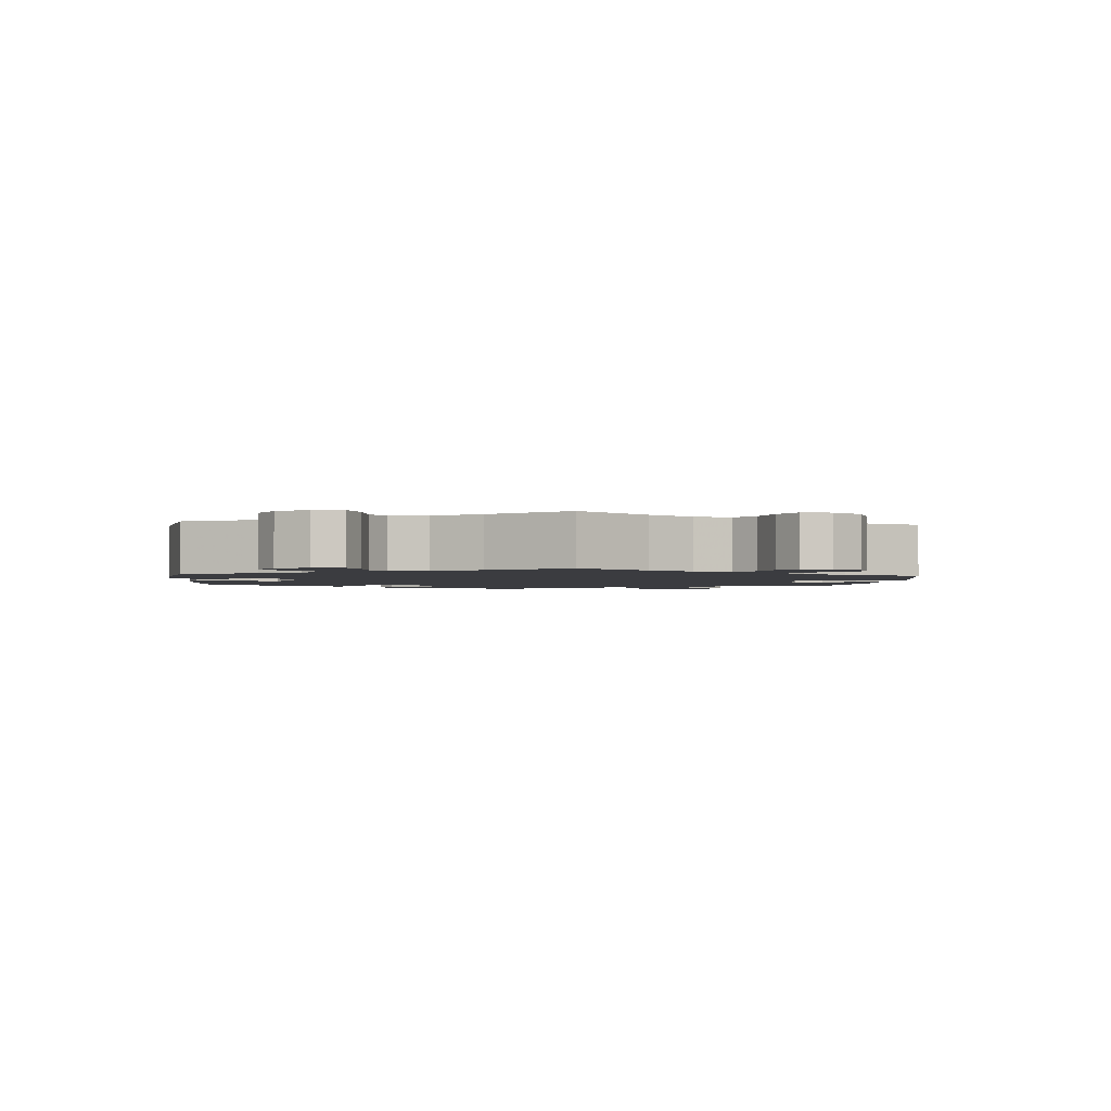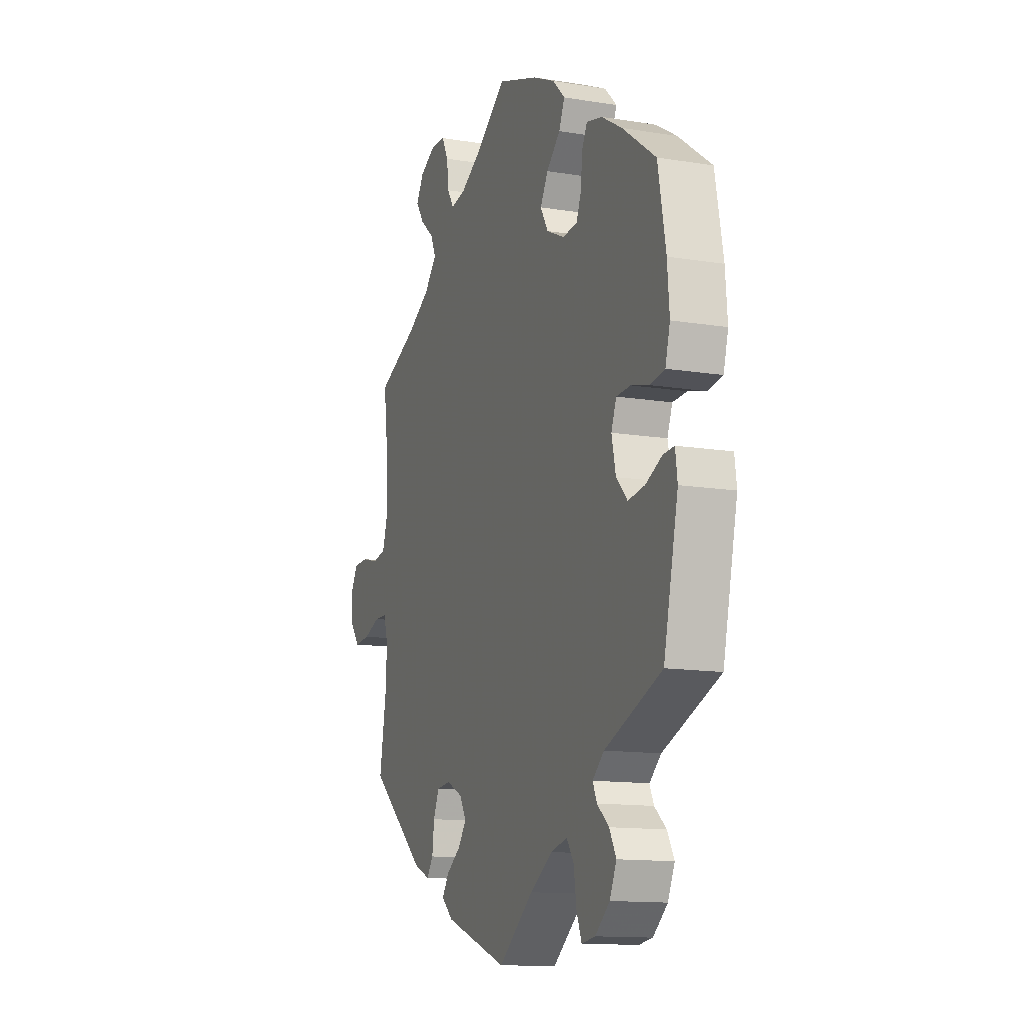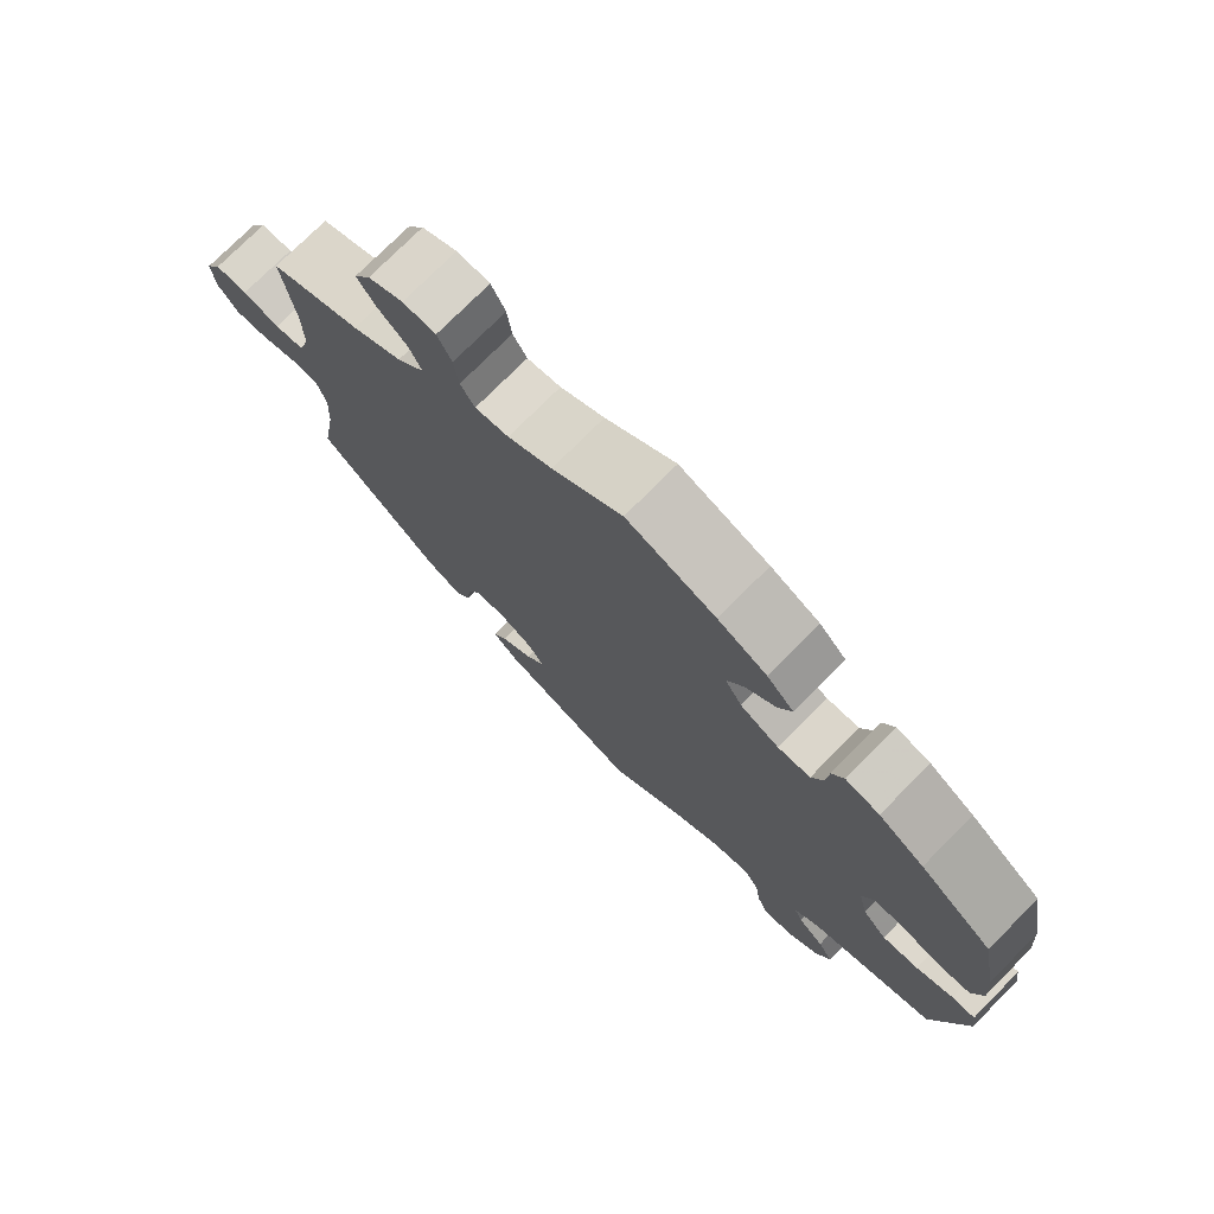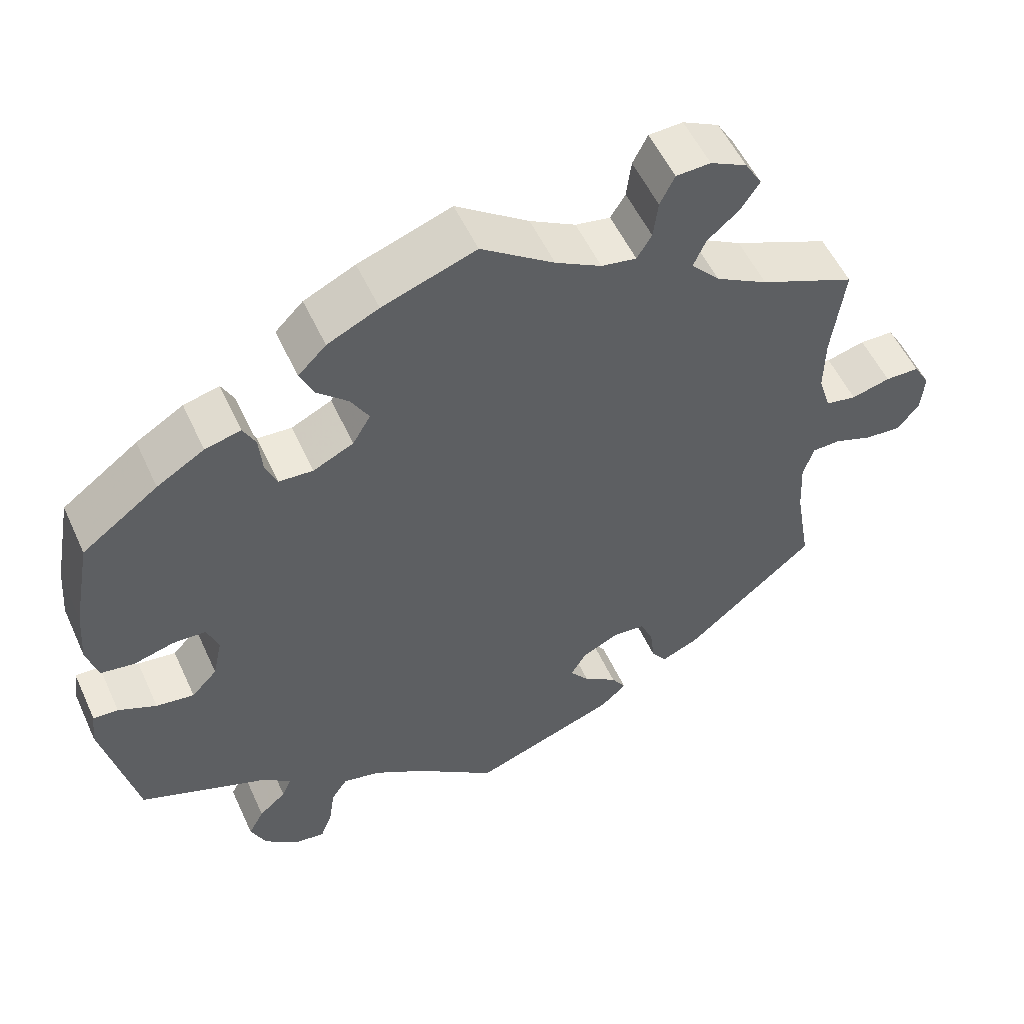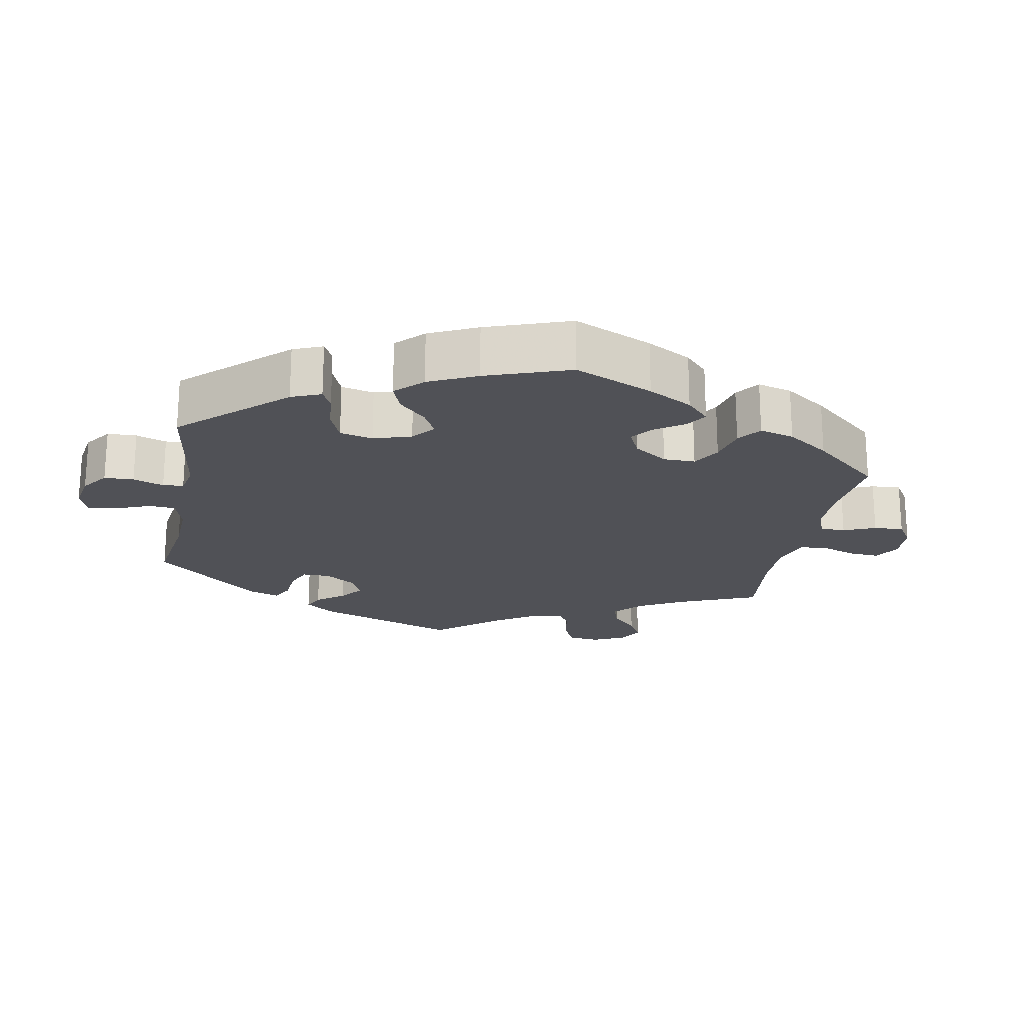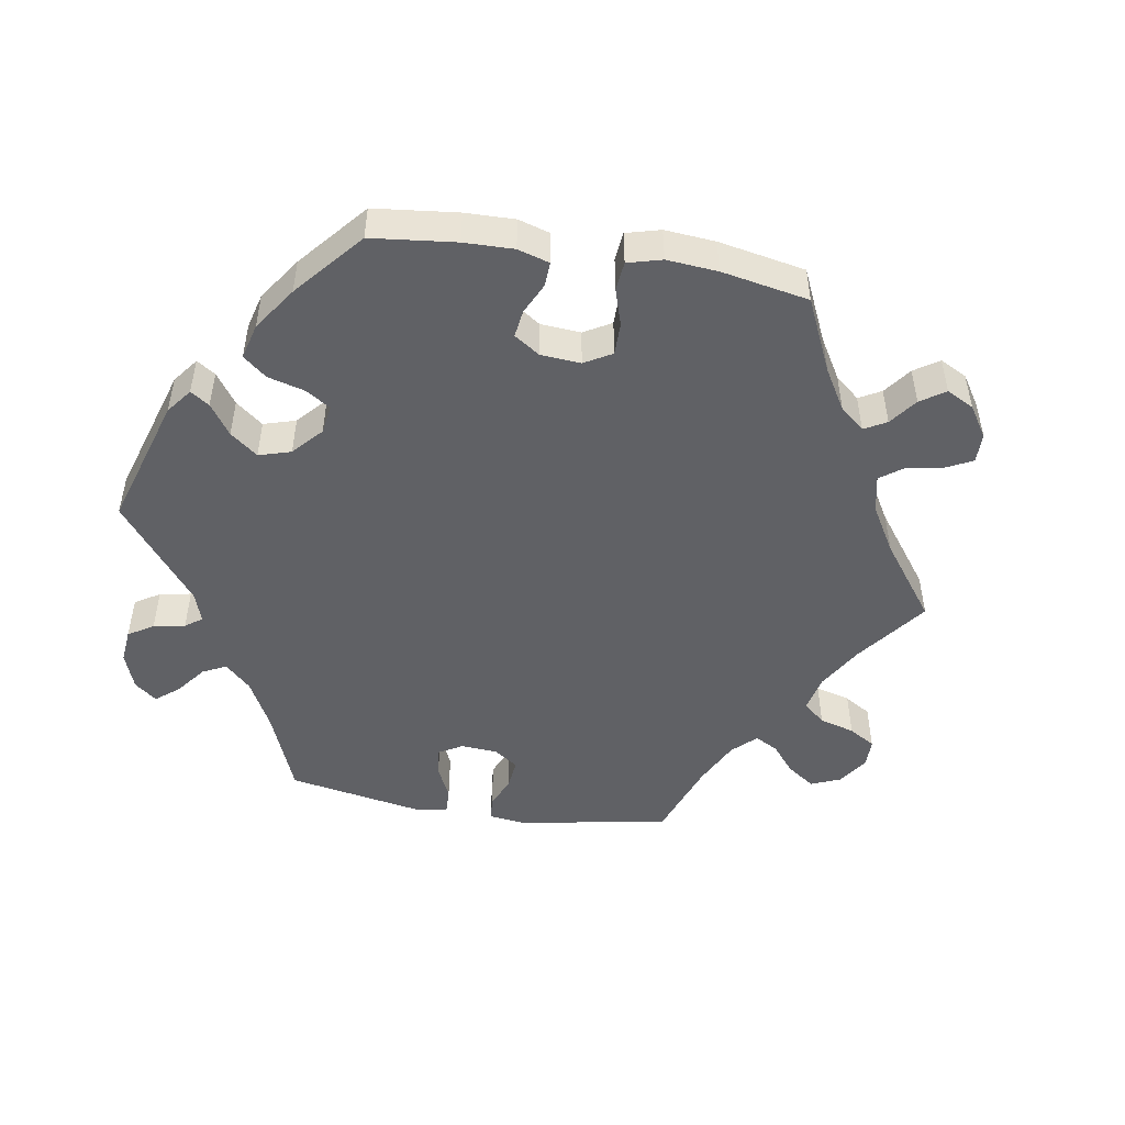
<metadata>
{"format":"obj","ext":"obj","renderer":"f3d","projection":"perspective","resolution":1024,"background":"white","views":[{"elev":-2.1,"azim":54.7,"up":"+Y"},{"elev":-13.1,"azim":-110.5,"up":"+Z"},{"elev":75.4,"azim":-135.2,"up":"+Z"},{"elev":54.2,"azim":-24.4,"up":"+Z"},{"elev":-20.5,"azim":-70.7,"up":"+Y"},{"elev":-49.1,"azim":-39.4,"up":"+Y"}]}
</metadata>
<code>
v -0.402 0.07 0.361
v -0.341 0.07 0.398
v -0.295 0.07 0.409
v -0.279 0.07 0.378
v -0.275 0.07 0.329
v -0.26 0.07 0.292
v -0.216 0.07 0.289
v -0.164 0.07 0.314
v -0.141 0.07 0.353
v -0.164 0.07 0.393
v -0.205 0.07 0.431
v -0.222 0.07 0.469
v -0.186 0.07 0.505
v -0.12 0.07 0.536
v 0 0.07 0.578
v 0.094 0.07 0.511
v 0.153 0.07 0.478
v 0.198 0.07 0.47
v 0.217 0.07 0.501
v 0.223 0.07 0.55
v 0.242 0.07 0.588
v 0.286 0.07 0.59
v 0.333 0.07 0.566
v 0.355 0.07 0.529
v 0.331 0.07 0.493
v 0.29 0.07 0.458
v 0.274 0.07 0.422
v 0.311 0.07 0.381
v 0.378 0.07 0.343
v 0.501 0.07 0.29
v 0.485 0.07 0.166
v 0.484 0.07 0.093
v 0.5 0.07 0.042
v 0.54 0.07 0.034
v 0.59 0.07 0.047
v 0.634 0.07 0.046
v 0.655 0.07 0.01
v 0.651 0.07 -0.041
v 0.623 0.07 -0.077
v 0.576 0.07 -0.073
v 0.527 0.07 -0.055
v 0.49 0.07 -0.056
v 0.477 0.07 -0.1
v 0.481 0.07 -0.171
v 0.501 0.07 -0.288
v 0.334 0.07 -0.429
v 0.285 0.07 -0.45
v 0.266 0.07 -0.423
v 0.26 0.07 -0.374
v 0.243 0.07 -0.335
v 0.201 0.07 -0.331
v 0.154 0.07 -0.354
v 0.134 0.07 -0.388
v 0.159 0.07 -0.421
v 0.202 0.07 -0.451
v 0.221 0.07 -0.481
v 0.187 0.07 -0.511
v 0 0.07 -0.578
v -0.103 0.07 -0.497
v -0.169 0.07 -0.455
v -0.218 0.07 -0.443
v -0.239 0.07 -0.474
v -0.247 0.07 -0.528
v -0.262 0.07 -0.566
v -0.302 0.07 -0.56
v -0.345 0.07 -0.524
v -0.365 0.07 -0.48
v -0.345 0.07 -0.443
v -0.31 0.07 -0.413
v -0.298 0.07 -0.386
v -0.332 0.07 -0.356
v -0.5 0.07 -0.289
v -0.543 0.07 -0.098
v -0.537 0.07 -0.053
v -0.505 0.07 -0.055
v -0.456 0.07 -0.078
v -0.407 0.07 -0.085
v -0.374 0.07 -0.05
v -0.362 0.07 0.005
v -0.377 0.07 0.044
v -0.419 0.07 0.046
v -0.472 0.07 0.032
v -0.515 0.07 0.039
v -0.529 0.07 0.09
v -0.523 0.07 0.165
v -0.5 0.07 0.289
v -0.402 0 0.361
v -0.341 0 0.398
v -0.295 0 0.409
v -0.279 0 0.378
v -0.275 0 0.329
v -0.26 0 0.292
v -0.216 0 0.289
v -0.164 0 0.314
v -0.141 0 0.353
v -0.164 0 0.393
v -0.205 0 0.431
v -0.222 0 0.469
v -0.186 0 0.505
v -0.12 0 0.536
v 0 0 0.578
v 0.094 0 0.511
v 0.153 0 0.478
v 0.198 0 0.47
v 0.217 0 0.501
v 0.223 0 0.55
v 0.242 0 0.588
v 0.286 0 0.59
v 0.333 0 0.566
v 0.355 0 0.529
v 0.331 0 0.493
v 0.29 0 0.458
v 0.274 0 0.422
v 0.311 0 0.381
v 0.378 0 0.343
v 0.501 0 0.29
v 0.485 0 0.166
v 0.484 0 0.093
v 0.5 0 0.042
v 0.54 0 0.034
v 0.59 0 0.047
v 0.634 0 0.046
v 0.655 0 0.01
v 0.651 0 -0.041
v 0.623 0 -0.077
v 0.576 0 -0.073
v 0.527 0 -0.055
v 0.49 0 -0.056
v 0.477 0 -0.1
v 0.481 0 -0.171
v 0.501 0 -0.288
v 0.334 0 -0.429
v 0.285 0 -0.45
v 0.266 0 -0.423
v 0.26 0 -0.374
v 0.243 0 -0.335
v 0.201 0 -0.331
v 0.154 0 -0.354
v 0.134 0 -0.388
v 0.159 0 -0.421
v 0.202 0 -0.451
v 0.221 0 -0.481
v 0.187 0 -0.511
v 0 0 -0.578
v -0.103 0 -0.497
v -0.169 0 -0.455
v -0.218 0 -0.443
v -0.239 0 -0.474
v -0.247 0 -0.528
v -0.262 0 -0.566
v -0.302 0 -0.56
v -0.345 0 -0.524
v -0.365 0 -0.48
v -0.345 0 -0.443
v -0.31 0 -0.413
v -0.298 0 -0.386
v -0.332 0 -0.356
v -0.5 0 -0.289
v -0.543 0 -0.098
v -0.537 0 -0.053
v -0.505 0 -0.055
v -0.456 0 -0.078
v -0.407 0 -0.085
v -0.374 0 -0.05
v -0.362 0 0.005
v -0.377 0 0.044
v -0.419 0 0.046
v -0.472 0 0.032
v -0.515 0 0.039
v -0.529 0 0.09
v -0.523 0 0.165
v -0.5 0 0.289
f 81 82 83 84
f 80 81 84 85
f 73 74 75 76
f 71 72 73 76
f 70 71 76 77
f 66 67 68 69
f 66 69 70
f 65 66 70
f 62 63 64 65
f 61 62 65 70
f 60 61 70 77
f 56 57 58 59
f 54 55 56 59
f 53 54 59 60
f 52 53 60 77
f 46 47 48 49
f 44 45 46 49
f 43 44 49 50
f 42 43 50 51
f 38 39 40 41
f 38 41 42
f 37 38 42
f 34 35 36 37
f 33 34 37 42
f 32 33 42 51
f 29 30 31
f 28 29 31 32
f 27 28 32 51
f 23 24 25 26
f 23 26 27
f 22 23 27
f 19 20 21 22
f 18 19 22 27
f 17 18 27 51
f 13 14 15 16
f 10 11 12 13
f 9 10 13 16
f 8 9 16 17
f 2 3 4 5
f 2 5 6
f 1 2 6
f 80 85 86 1
f 51 52 77 78
f 8 17 51 78
f 7 8 78 79
f 6 7 79 80
f 1 6 80
f 170 169 168 167
f 171 170 167 166
f 162 161 160 159
f 162 159 158 157
f 163 162 157 156
f 155 154 153 152
f 156 155 152
f 156 152 151
f 151 150 149 148
f 156 151 148 147
f 163 156 147 146
f 145 144 143 142
f 145 142 141 140
f 146 145 140 139
f 163 146 139 138
f 135 134 133 132
f 135 132 131 130
f 136 135 130 129
f 137 136 129 128
f 127 126 125 124
f 128 127 124
f 128 124 123
f 123 122 121 120
f 128 123 120 119
f 137 128 119 118
f 117 116 115
f 118 117 115 114
f 137 118 114 113
f 112 111 110 109
f 113 112 109
f 113 109 108
f 108 107 106 105
f 113 108 105 104
f 137 113 104 103
f 102 101 100 99
f 99 98 97 96
f 102 99 96 95
f 103 102 95 94
f 91 90 89 88
f 92 91 88
f 92 88 87
f 87 172 171 166
f 164 163 138 137
f 164 137 103 94
f 165 164 94 93
f 166 165 93 92
f 166 92 87
f 1 87 88 2
f 2 88 89 3
f 3 89 90 4
f 4 90 91 5
f 5 91 92 6
f 6 92 93 7
f 7 93 94 8
f 8 94 95 9
f 9 95 96 10
f 10 96 97 11
f 11 97 98 12
f 12 98 99 13
f 13 99 100 14
f 14 100 101 15
f 15 101 102 16
f 16 102 103 17
f 17 103 104 18
f 18 104 105 19
f 19 105 106 20
f 20 106 107 21
f 21 107 108 22
f 22 108 109 23
f 23 109 110 24
f 24 110 111 25
f 25 111 112 26
f 26 112 113 27
f 27 113 114 28
f 28 114 115 29
f 29 115 116 30
f 30 116 117 31
f 31 117 118 32
f 32 118 119 33
f 33 119 120 34
f 34 120 121 35
f 35 121 122 36
f 36 122 123 37
f 37 123 124 38
f 38 124 125 39
f 39 125 126 40
f 40 126 127 41
f 41 127 128 42
f 42 128 129 43
f 43 129 130 44
f 44 130 131 45
f 45 131 132 46
f 46 132 133 47
f 47 133 134 48
f 48 134 135 49
f 49 135 136 50
f 50 136 137 51
f 51 137 138 52
f 52 138 139 53
f 53 139 140 54
f 54 140 141 55
f 55 141 142 56
f 56 142 143 57
f 57 143 144 58
f 58 144 145 59
f 59 145 146 60
f 60 146 147 61
f 61 147 148 62
f 62 148 149 63
f 63 149 150 64
f 64 150 151 65
f 65 151 152 66
f 66 152 153 67
f 67 153 154 68
f 68 154 155 69
f 69 155 156 70
f 70 156 157 71
f 71 157 158 72
f 72 158 159 73
f 73 159 160 74
f 74 160 161 75
f 75 161 162 76
f 76 162 163 77
f 77 163 164 78
f 78 164 165 79
f 79 165 166 80
f 80 166 167 81
f 81 167 168 82
f 82 168 169 83
f 83 169 170 84
f 84 170 171 85
f 85 171 172 86
f 86 172 87 1

</code>
